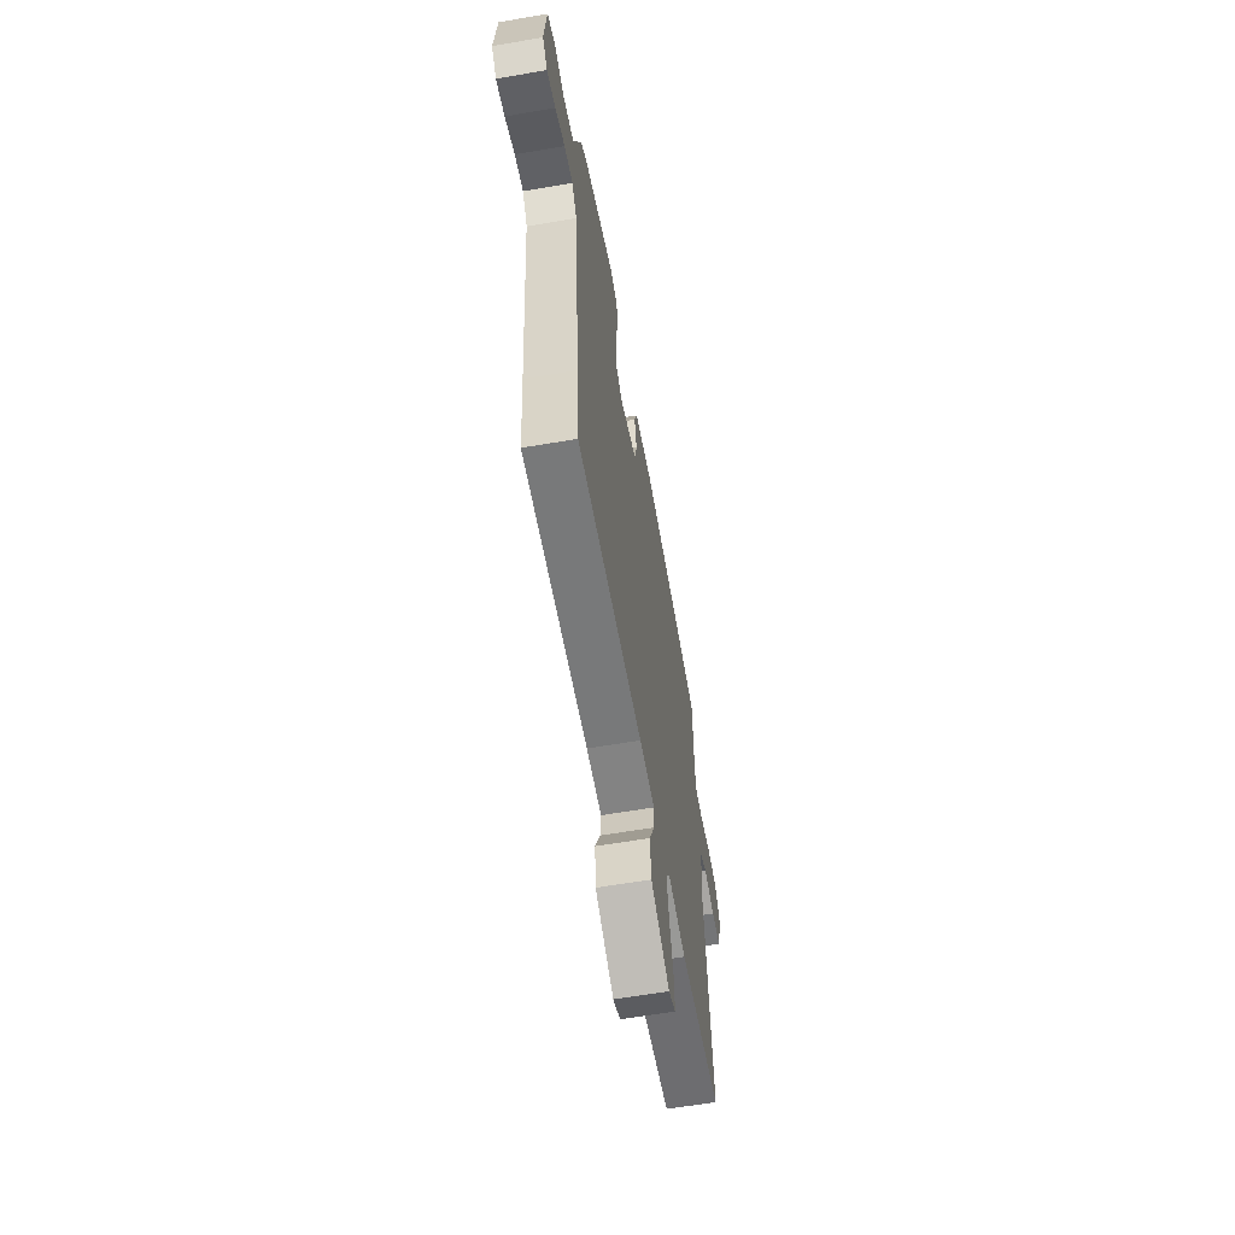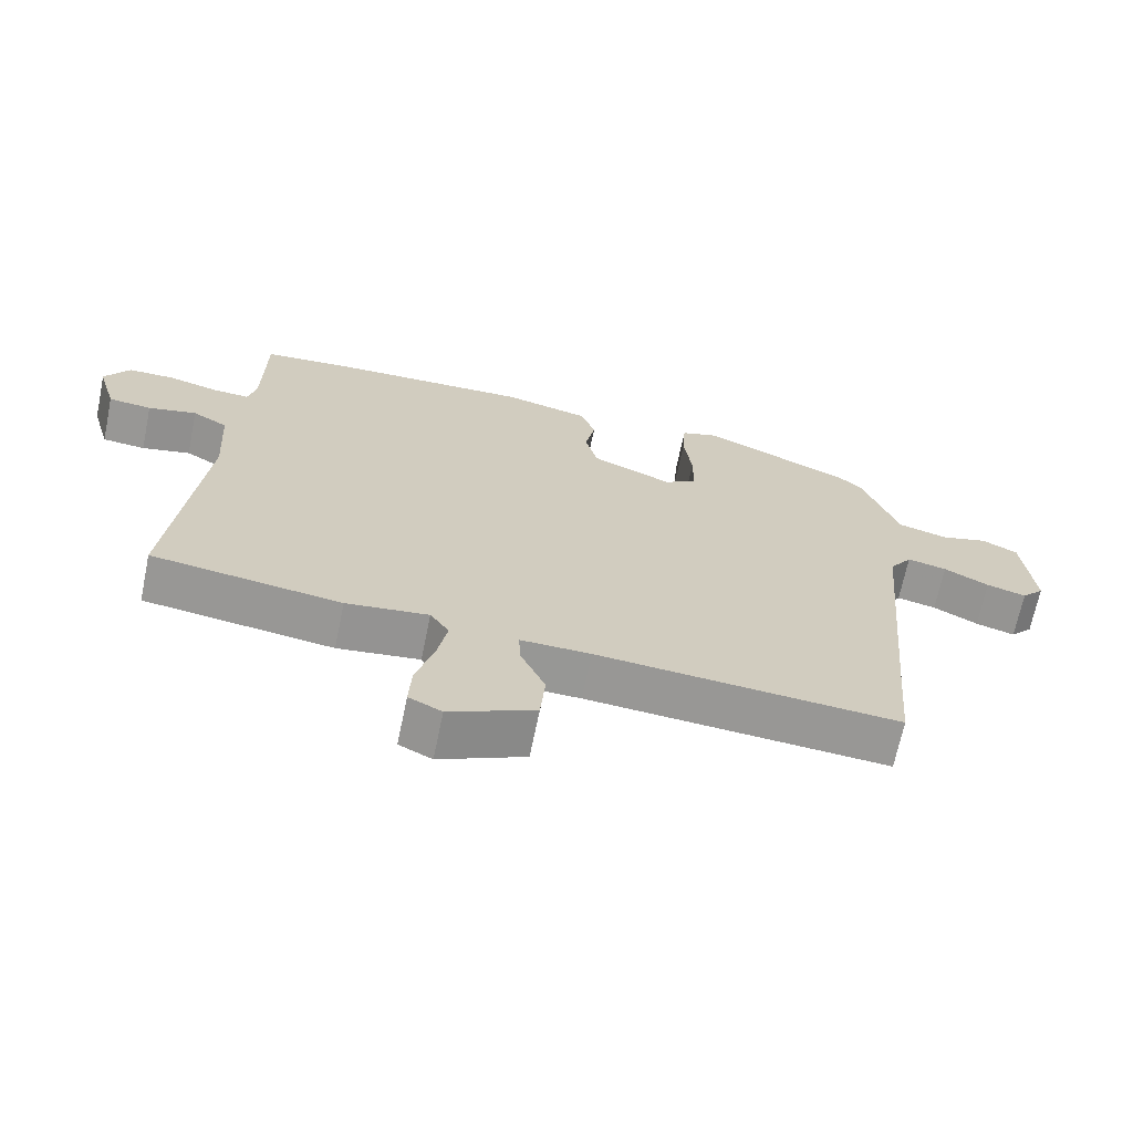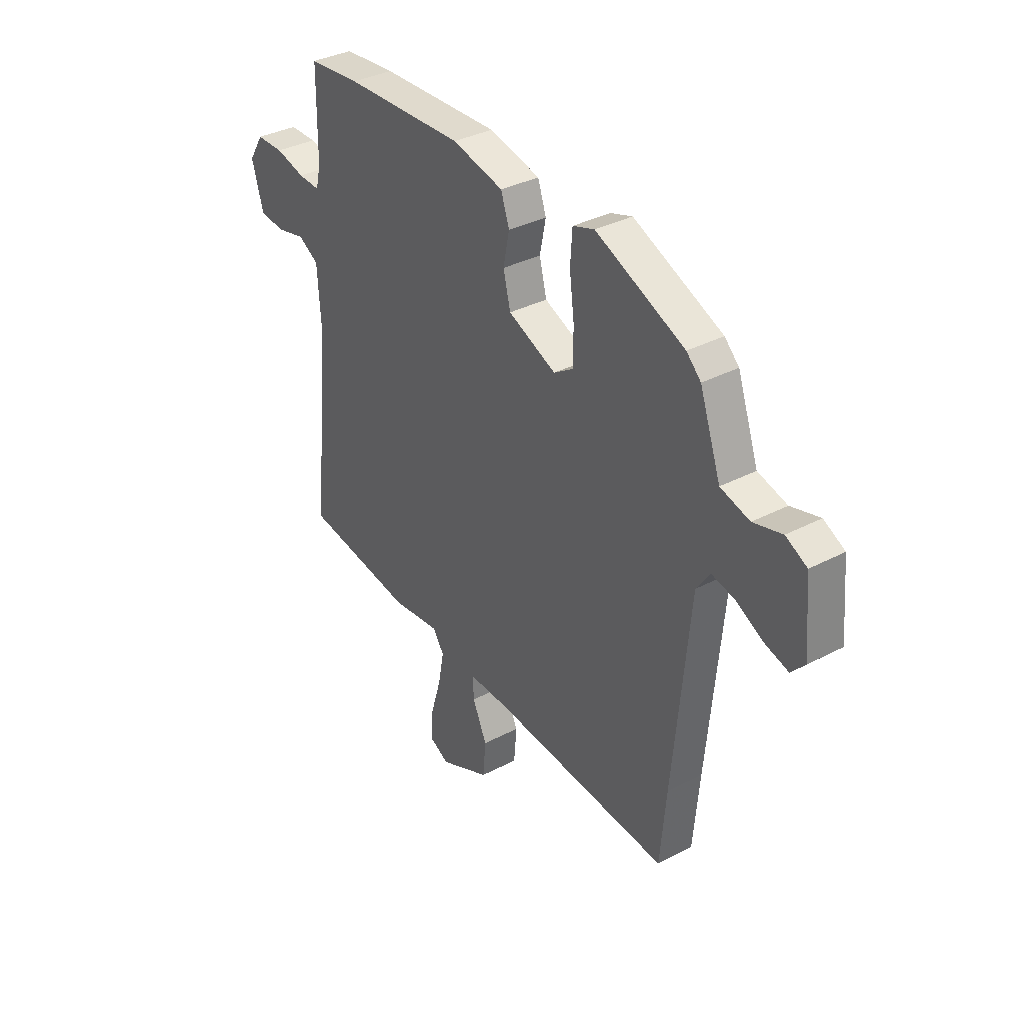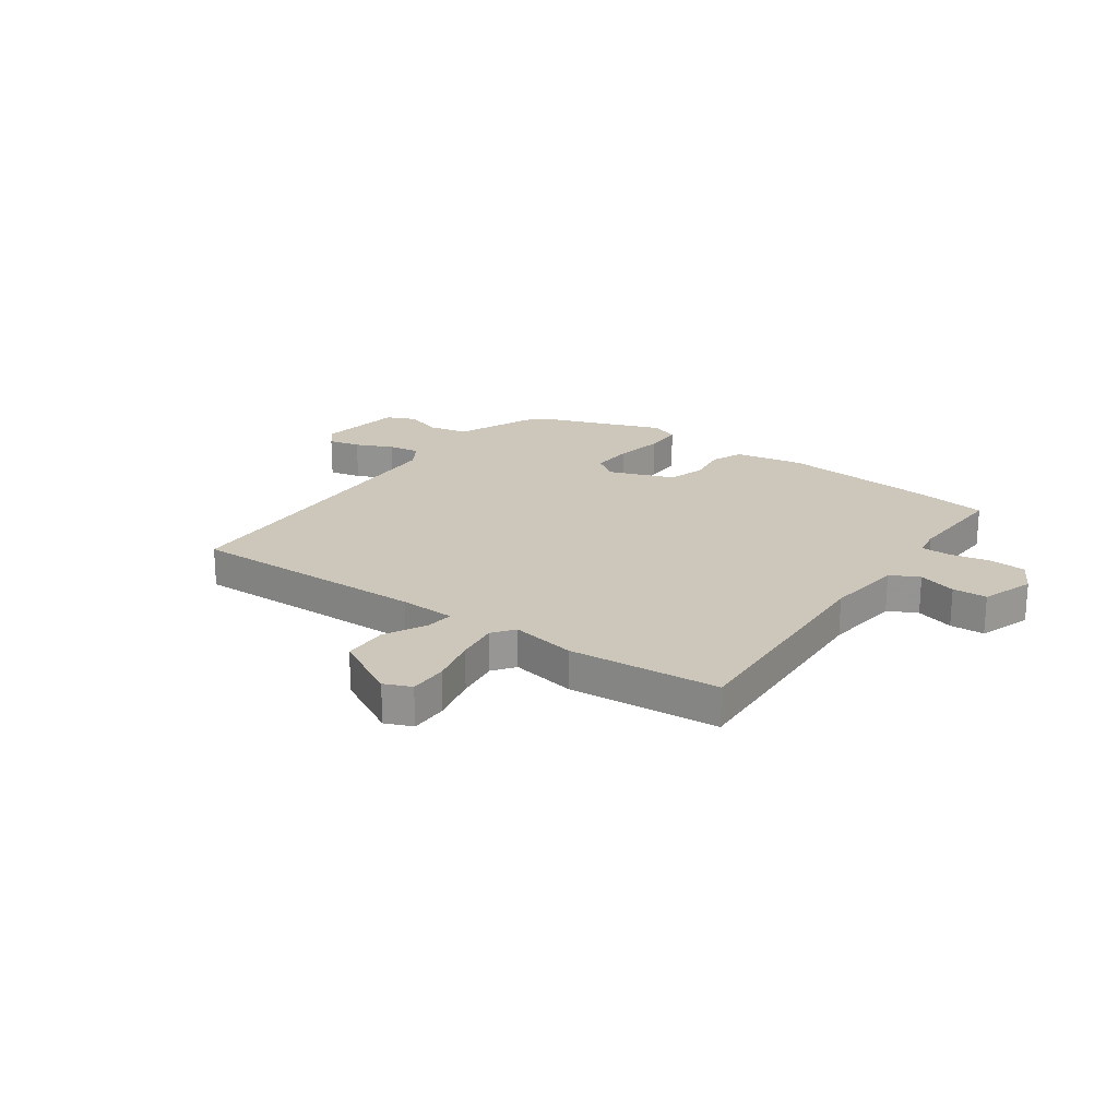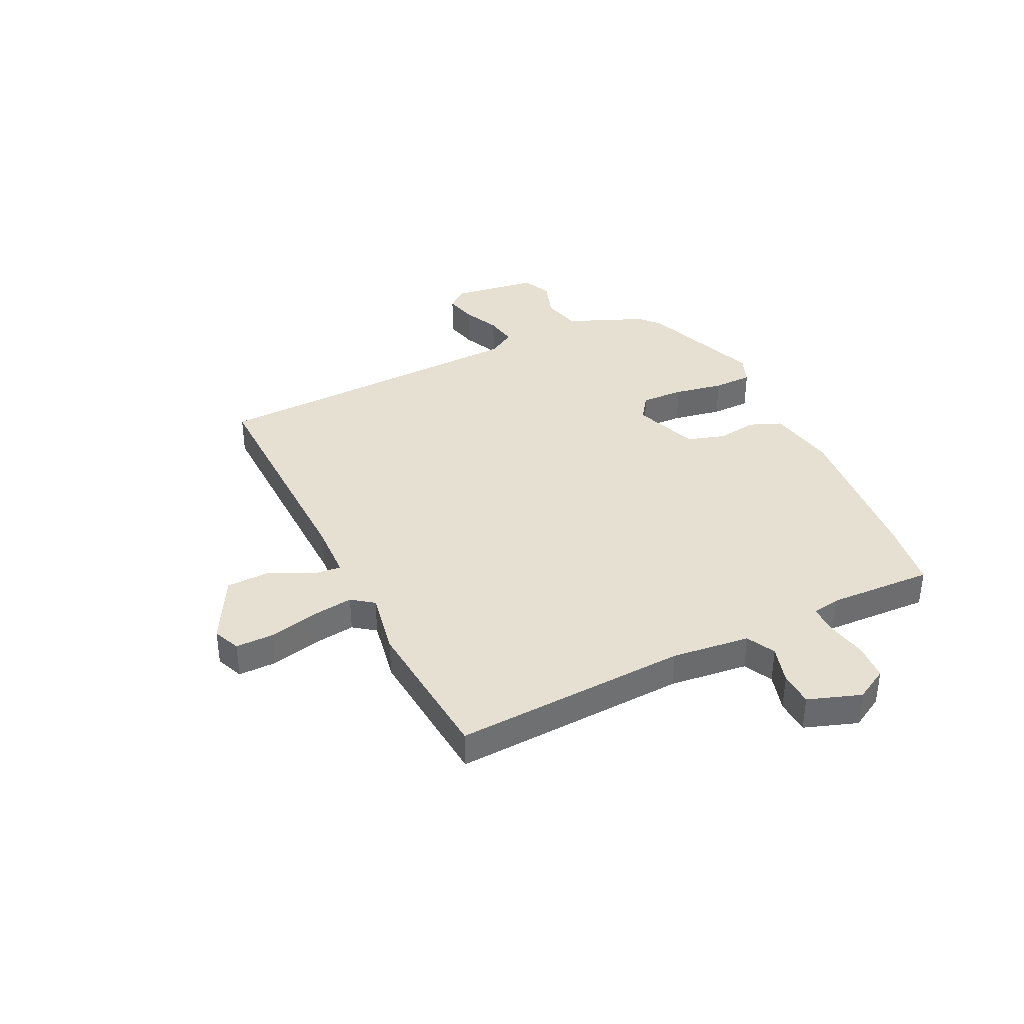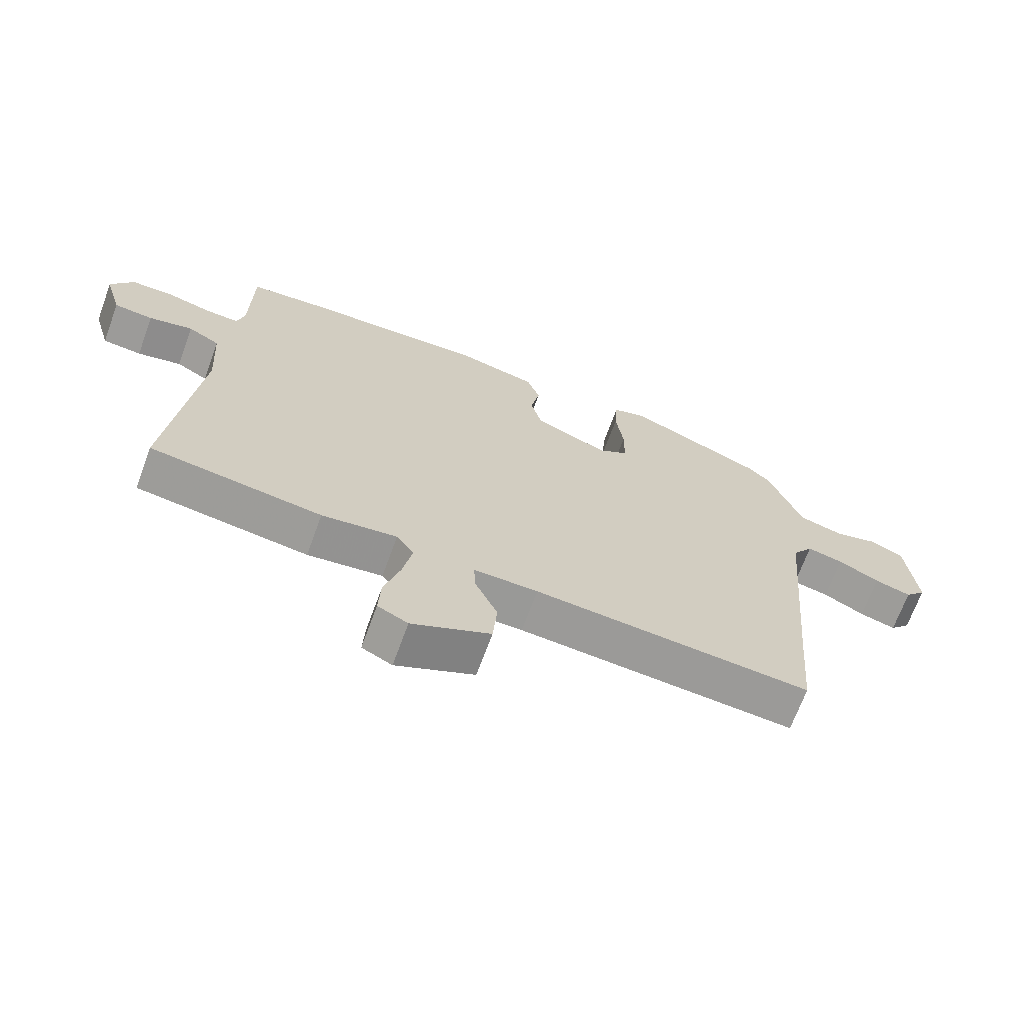
<metadata>
{"format":"obj","ext":"obj","renderer":"f3d","projection":"perspective","resolution":1024,"background":"white","views":[{"elev":-61.6,"azim":99.9,"up":"+Z"},{"elev":-68.0,"azim":-11.7,"up":"+Z"},{"elev":35.3,"azim":55.1,"up":"+Z"},{"elev":21.5,"azim":-141.6,"up":"+Y"},{"elev":37.6,"azim":-112.9,"up":"+Y"},{"elev":-68.7,"azim":-20.1,"up":"+Z"}]}
</metadata>
<code>
v 0.5 0.07 0.433
v 0.536 0.07 0.398
v 0.589 0.07 0.249
v 0.662 0.07 0.229
v 0.734 0.07 0.249
v 0.787 0.07 0.222
v 0.802 0.07 0.061
v 0.768 0.07 0.023
v 0.709 0.07 0.04
v 0.642 0.07 0.075
v 0.583 0.07 0.088
v 0.549 0.07 0.039
v 0.509 0.07 -0.398
v 0.494 0.07 -0.571
v 0.046 0.07 -0.539
v -0.058 0.07 -0.538
v -0.055 0.07 -0.591
v -0.019 0.07 -0.671
v -0.026 0.07 -0.754
v -0.153 0.07 -0.814
v -0.202 0.07 -0.79
v -0.198 0.07 -0.719
v -0.172 0.07 -0.631
v -0.157 0.07 -0.552
v -0.185 0.07 -0.51
v -0.307 0.07 -0.526
v -0.587 0.07 -0.488
v -0.542 0.07 -0.053
v -0.551 0.07 0.093
v -0.603 0.07 0.123
v -0.675 0.07 0.106
v -0.739 0.07 0.112
v -0.768 0.07 0.212
v -0.731 0.07 0.271
v -0.662 0.07 0.272
v -0.588 0.07 0.253
v -0.533 0.07 0.25
v -0.521 0.07 0.302
v -0.519 0.07 0.498
v -0.389 0.07 0.51
v -0.09 0.07 0.522
v 0.038 0.07 0.492
v 0.059 0.07 0.431
v 0.044 0.07 0.357
v 0.062 0.07 0.285
v 0.182 0.07 0.234
v 0.23 0.07 0.265
v 0.231 0.07 0.345
v 0.219 0.07 0.438
v 0.224 0.07 0.511
v 0.278 0.07 0.529
v 0.5 0 0.433
v 0.536 0 0.398
v 0.589 0 0.249
v 0.662 0 0.229
v 0.734 0 0.249
v 0.787 0 0.222
v 0.802 0 0.061
v 0.768 0 0.023
v 0.709 0 0.04
v 0.642 0 0.075
v 0.583 0 0.088
v 0.549 0 0.039
v 0.509 0 -0.398
v 0.494 0 -0.571
v 0.046 0 -0.539
v -0.058 0 -0.538
v -0.055 0 -0.591
v -0.019 0 -0.671
v -0.026 0 -0.754
v -0.153 0 -0.814
v -0.202 0 -0.79
v -0.198 0 -0.719
v -0.172 0 -0.631
v -0.157 0 -0.552
v -0.185 0 -0.51
v -0.307 0 -0.526
v -0.587 0 -0.488
v -0.542 0 -0.053
v -0.551 0 0.093
v -0.603 0 0.123
v -0.675 0 0.106
v -0.739 0 0.112
v -0.768 0 0.212
v -0.731 0 0.271
v -0.662 0 0.272
v -0.588 0 0.253
v -0.533 0 0.25
v -0.521 0 0.302
v -0.519 0 0.498
v -0.389 0 0.51
v -0.09 0 0.522
v 0.038 0 0.492
v 0.059 0 0.431
v 0.044 0 0.357
v 0.062 0 0.285
v 0.182 0 0.234
v 0.23 0 0.265
v 0.231 0 0.345
v 0.219 0 0.438
v 0.224 0 0.511
v 0.278 0 0.529
f 48 49 50 51
f 47 48 51 1
f 46 47 1 2
f 41 42 43 44
f 41 44 45
f 38 39 40 41
f 37 38 41 45
f 33 34 35 36
f 33 36 37
f 30 31 32 33
f 30 33 37 45
f 25 26 27 28
f 25 28 29
f 24 25 29
f 20 21 22 23
f 20 23 24
f 17 18 19 20
f 16 17 20 24
f 13 14 15
f 12 13 15 16
f 11 12 16 24
f 7 8 9 10
f 7 10 11
f 4 5 6 7
f 3 4 7 11
f 46 2 3 11
f 29 30 45 46
f 11 24 29 46
f 102 101 100 99
f 52 102 99 98
f 53 52 98 97
f 95 94 93 92
f 96 95 92
f 92 91 90 89
f 96 92 89 88
f 87 86 85 84
f 88 87 84
f 84 83 82 81
f 96 88 84 81
f 79 78 77 76
f 80 79 76
f 80 76 75
f 74 73 72 71
f 75 74 71
f 71 70 69 68
f 75 71 68 67
f 66 65 64
f 67 66 64 63
f 75 67 63 62
f 61 60 59 58
f 62 61 58
f 58 57 56 55
f 62 58 55 54
f 62 54 53 97
f 97 96 81 80
f 97 80 75 62
f 1 52 53 2
f 2 53 54 3
f 3 54 55 4
f 4 55 56 5
f 5 56 57 6
f 6 57 58 7
f 7 58 59 8
f 8 59 60 9
f 9 60 61 10
f 10 61 62 11
f 11 62 63 12
f 12 63 64 13
f 13 64 65 14
f 14 65 66 15
f 15 66 67 16
f 16 67 68 17
f 17 68 69 18
f 18 69 70 19
f 19 70 71 20
f 20 71 72 21
f 21 72 73 22
f 22 73 74 23
f 23 74 75 24
f 24 75 76 25
f 25 76 77 26
f 26 77 78 27
f 27 78 79 28
f 28 79 80 29
f 29 80 81 30
f 30 81 82 31
f 31 82 83 32
f 32 83 84 33
f 33 84 85 34
f 34 85 86 35
f 35 86 87 36
f 36 87 88 37
f 37 88 89 38
f 38 89 90 39
f 39 90 91 40
f 40 91 92 41
f 41 92 93 42
f 42 93 94 43
f 43 94 95 44
f 44 95 96 45
f 45 96 97 46
f 46 97 98 47
f 47 98 99 48
f 48 99 100 49
f 49 100 101 50
f 50 101 102 51
f 51 102 52 1

</code>
